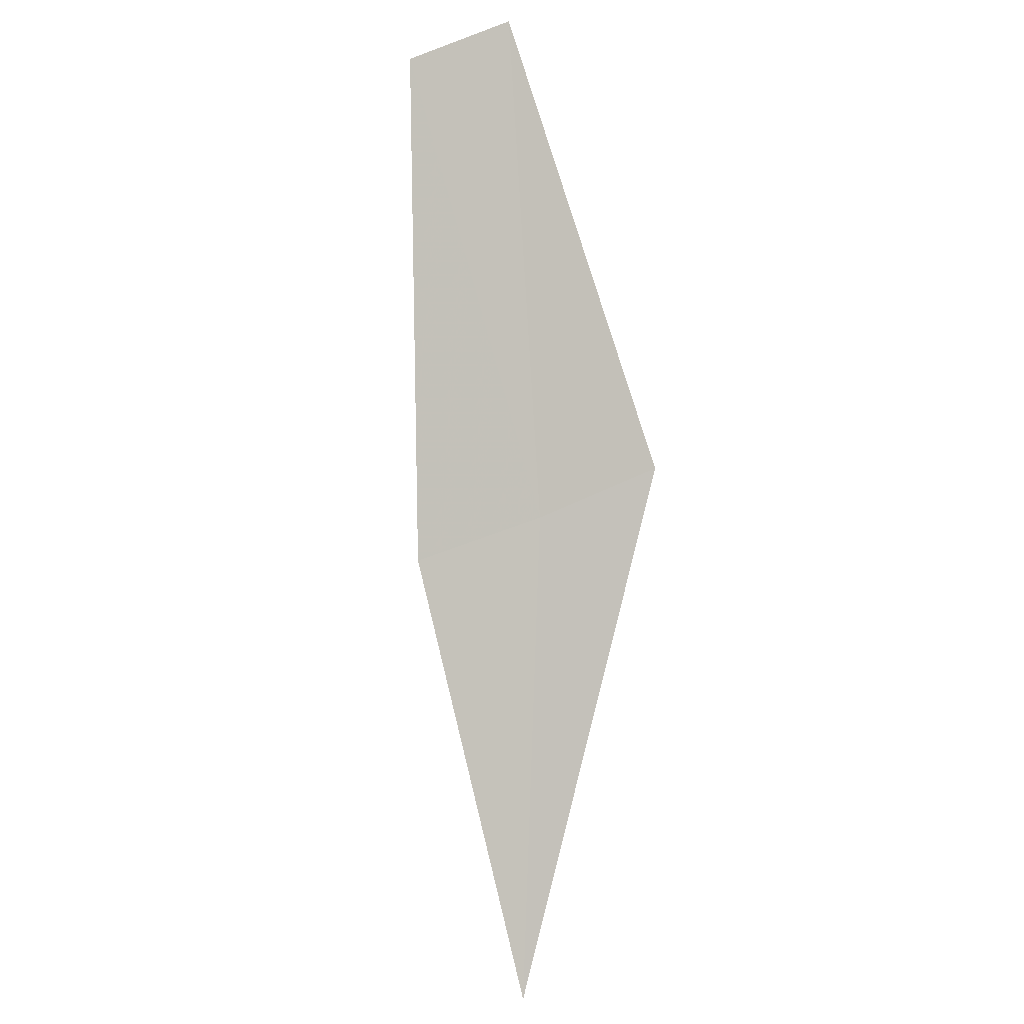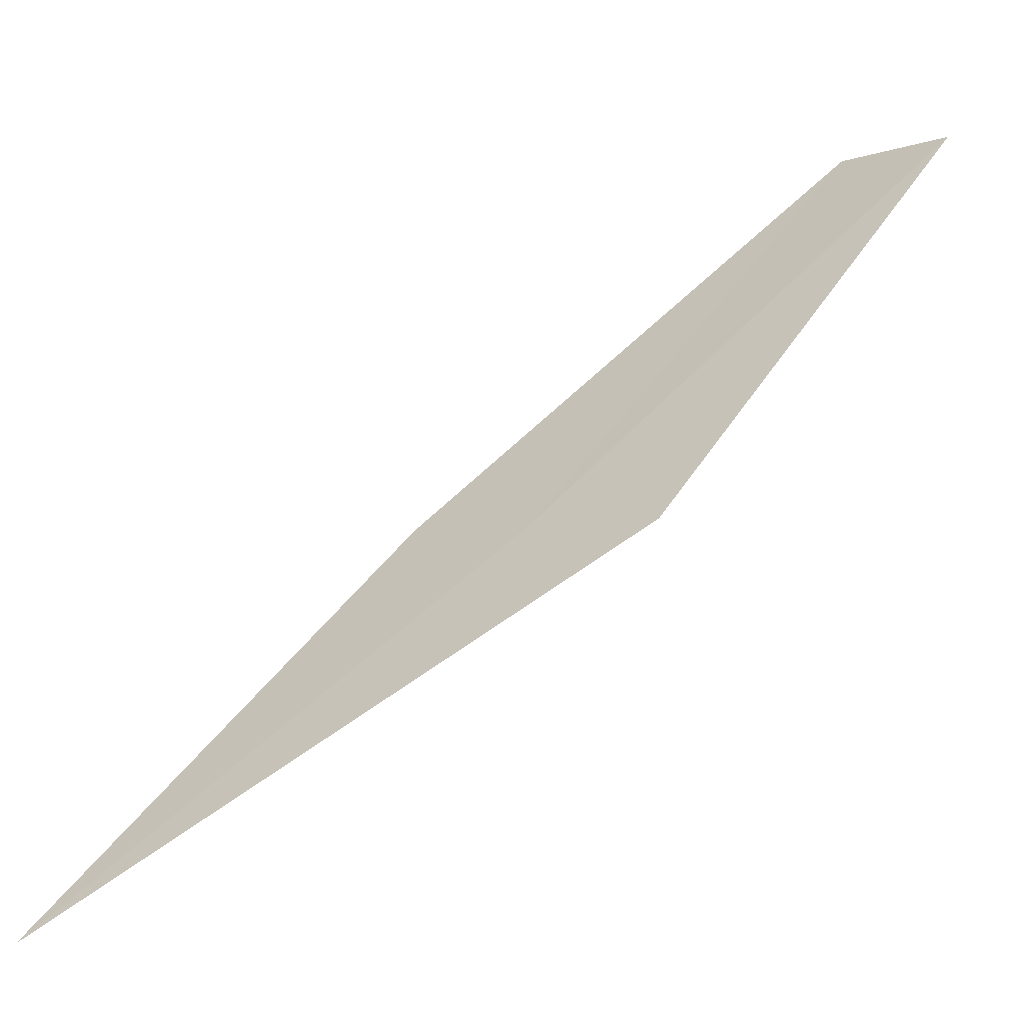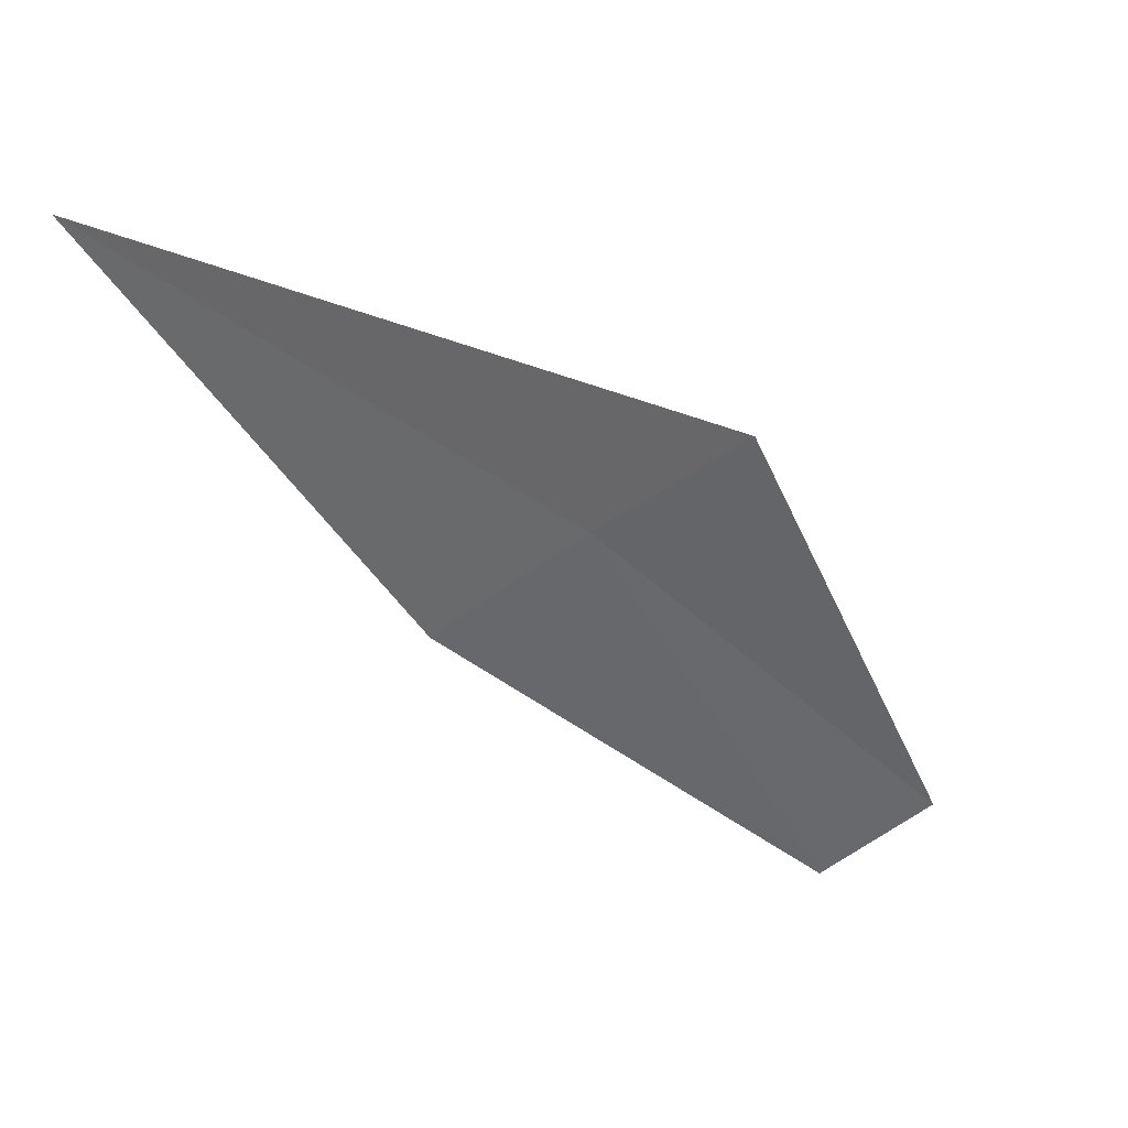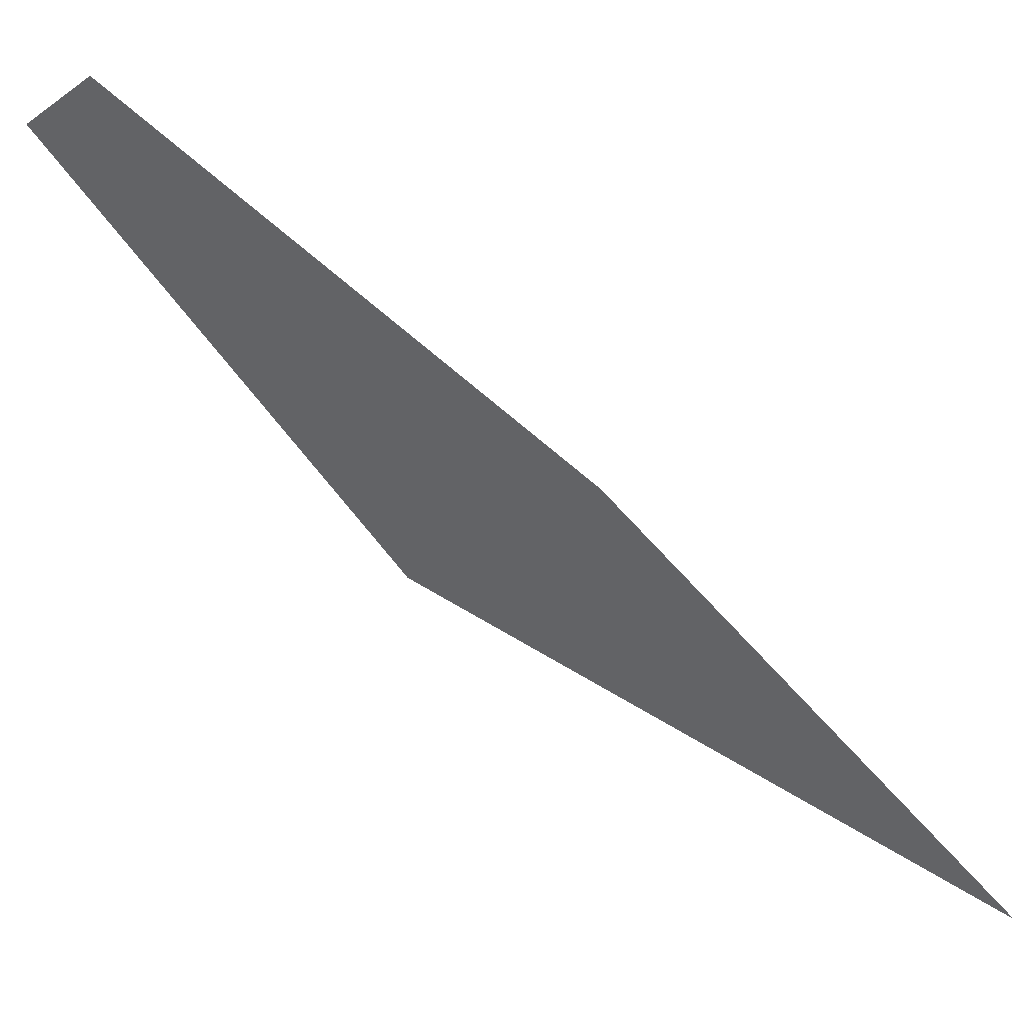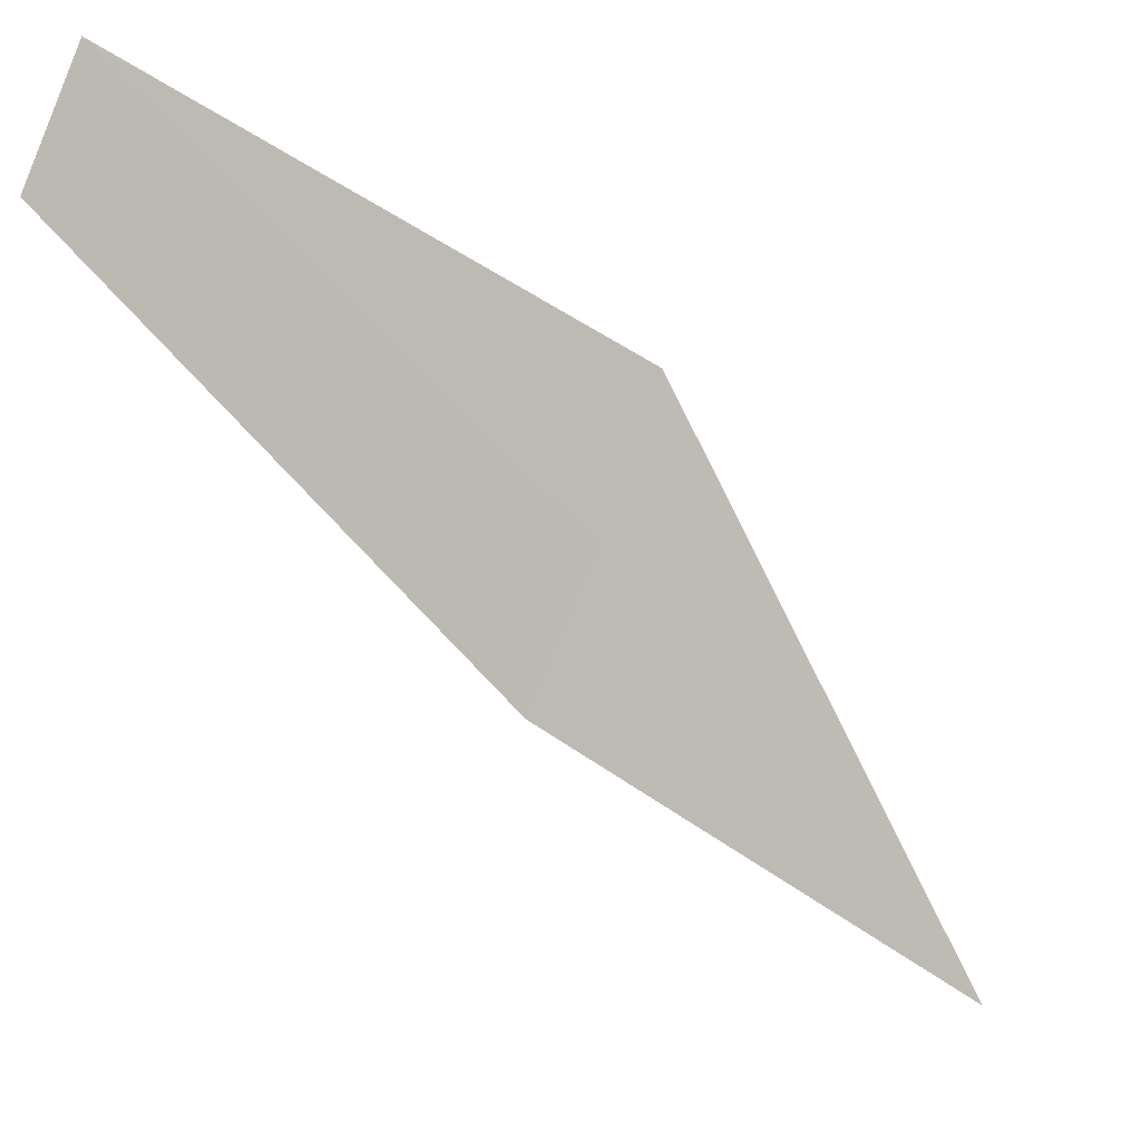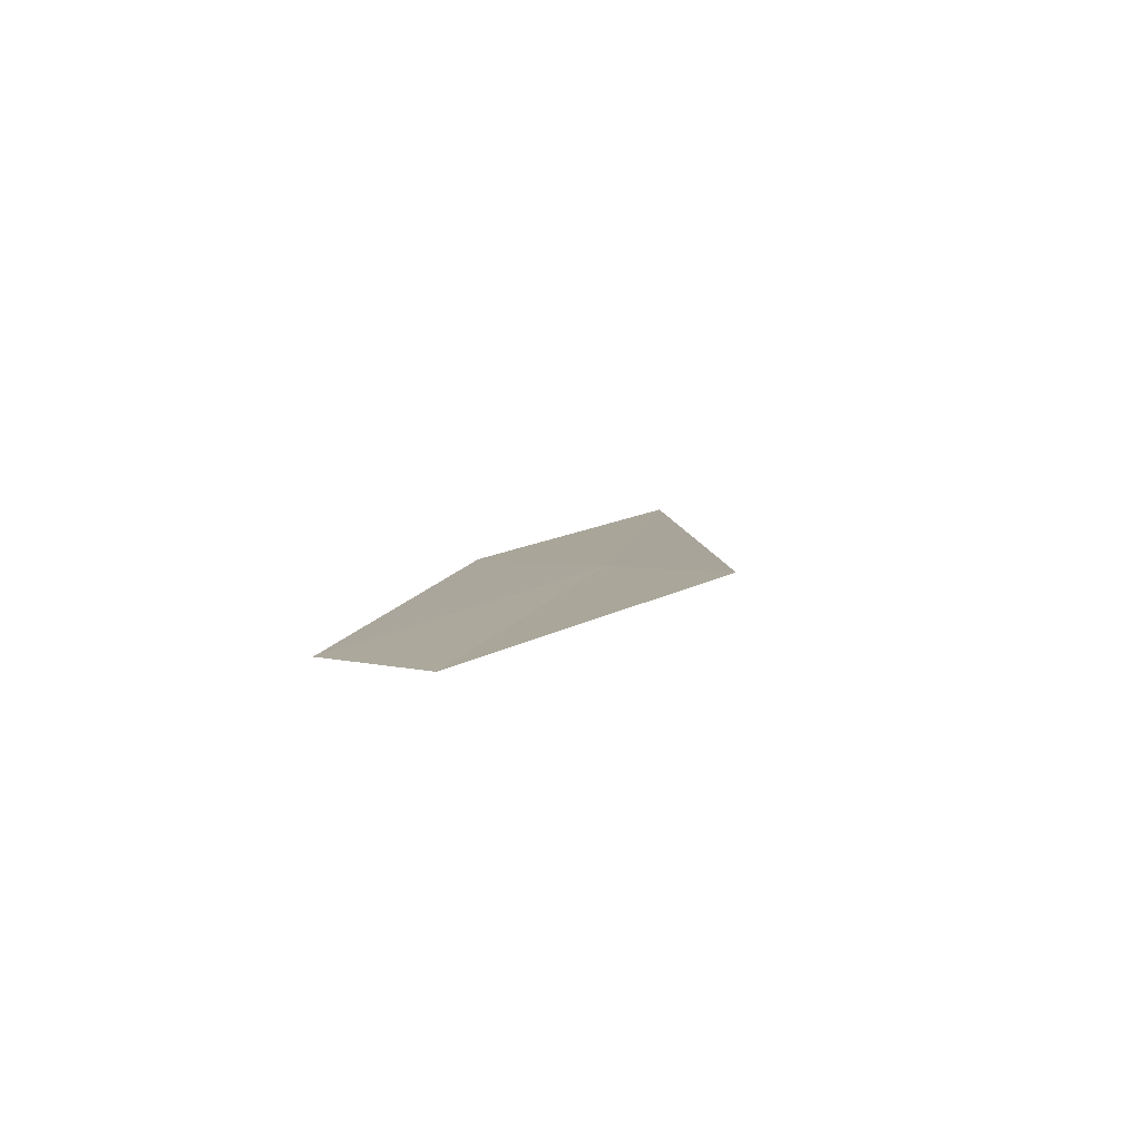
<metadata>
{"format":"obj","ext":"obj","renderer":"f3d","projection":"perspective","resolution":1024,"background":"white","views":[{"elev":-35.4,"azim":-9.6,"up":"+Y"},{"elev":8.4,"azim":71.6,"up":"+Z"},{"elev":-78.4,"azim":56.8,"up":"+Z"},{"elev":-28.9,"azim":-99.0,"up":"+Z"},{"elev":70.7,"azim":-42.8,"up":"+Z"},{"elev":63.3,"azim":8.1,"up":"+Y"}]}
</metadata>
<code>
v 2.803 -5.437 36.23
v 2.449 -5.597 36.18
v 2.891 -6.606 35.41
v 3.147 -5.257 36.29
v 2.283 -4.428 37.04
v 2.563 -4.281 37.1
f 1 5 2
f 1 6 5
f 1 4 6
f 1 3 4
f 1 2 3

</code>
